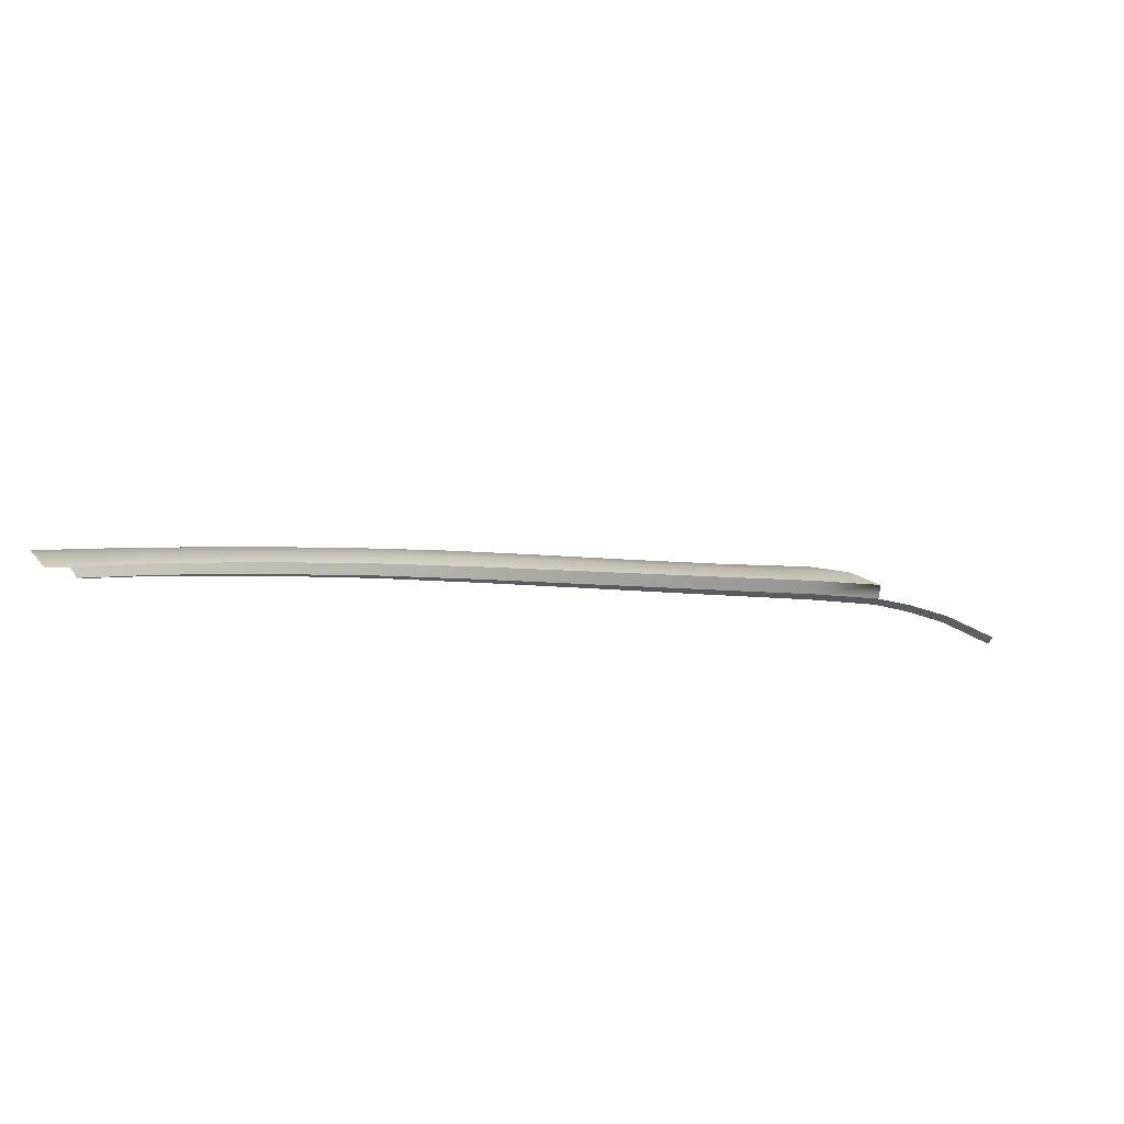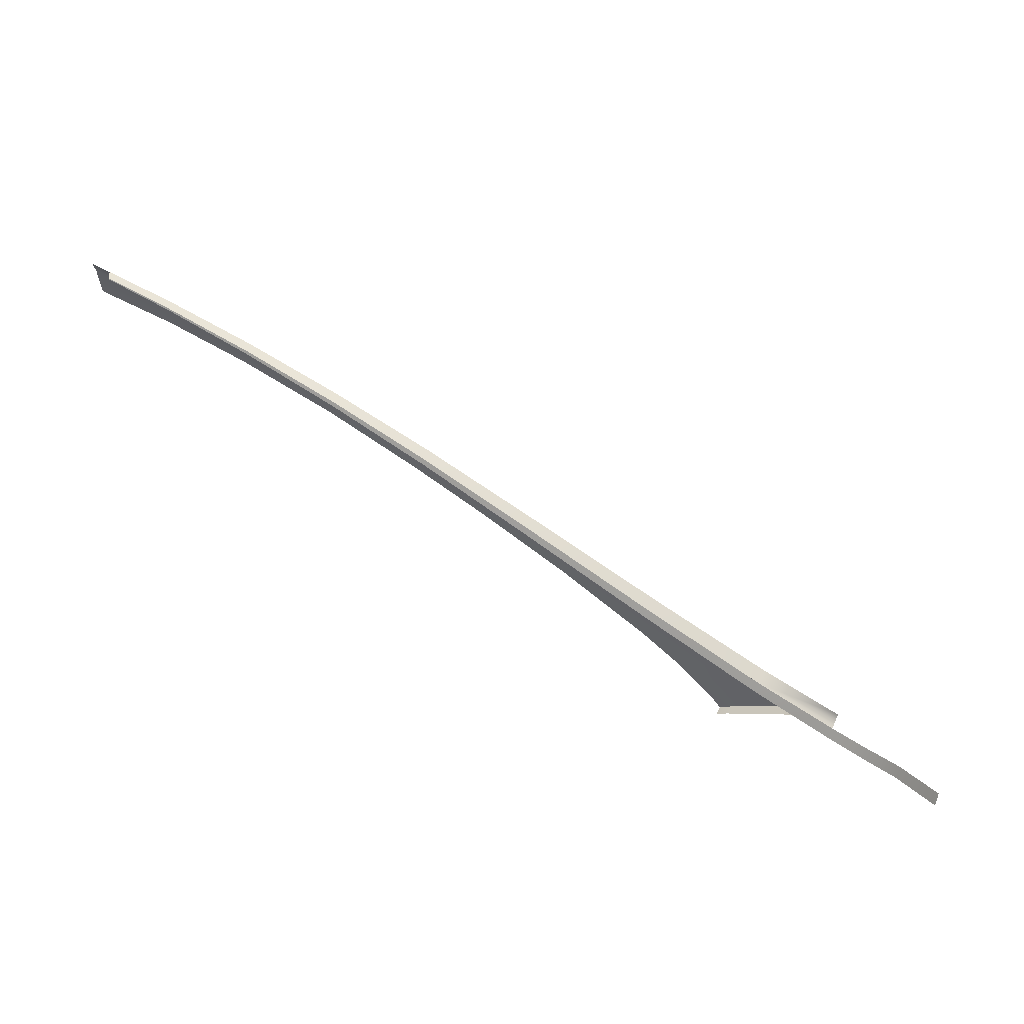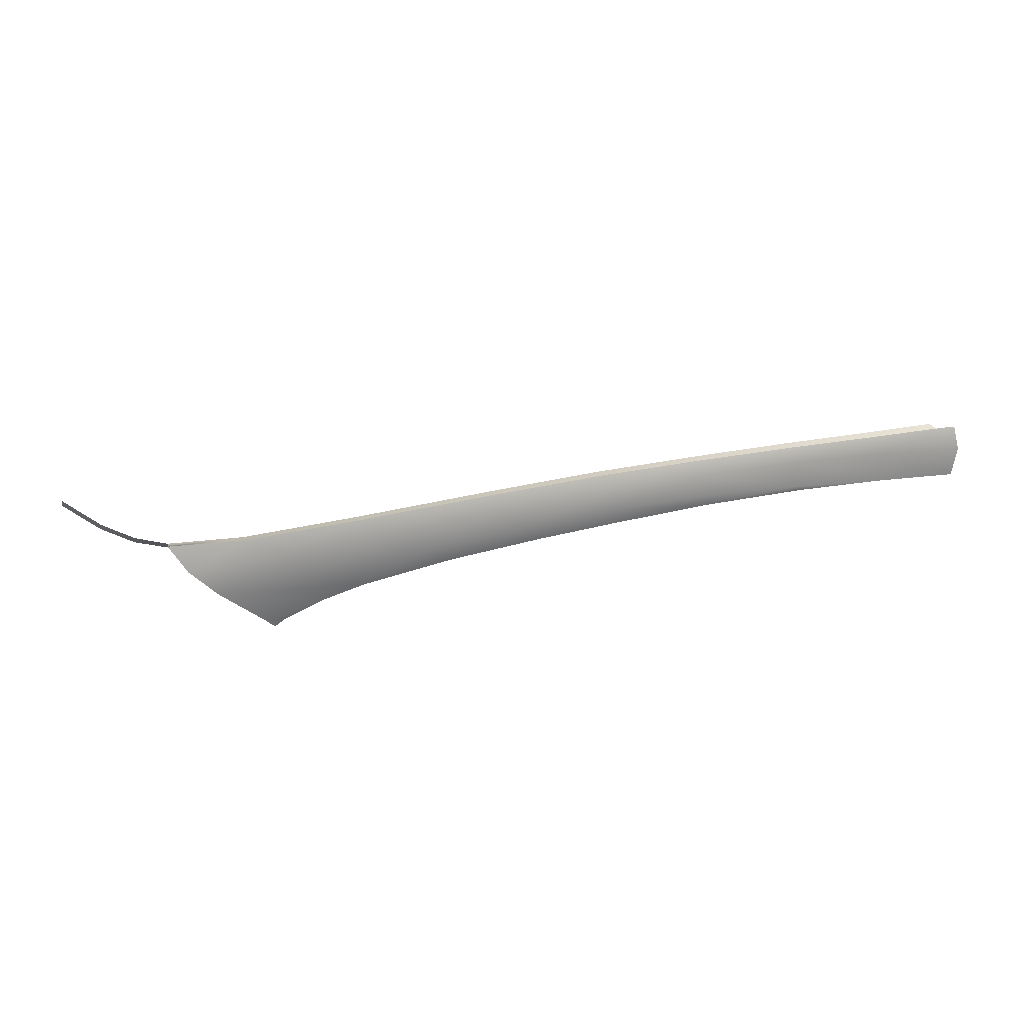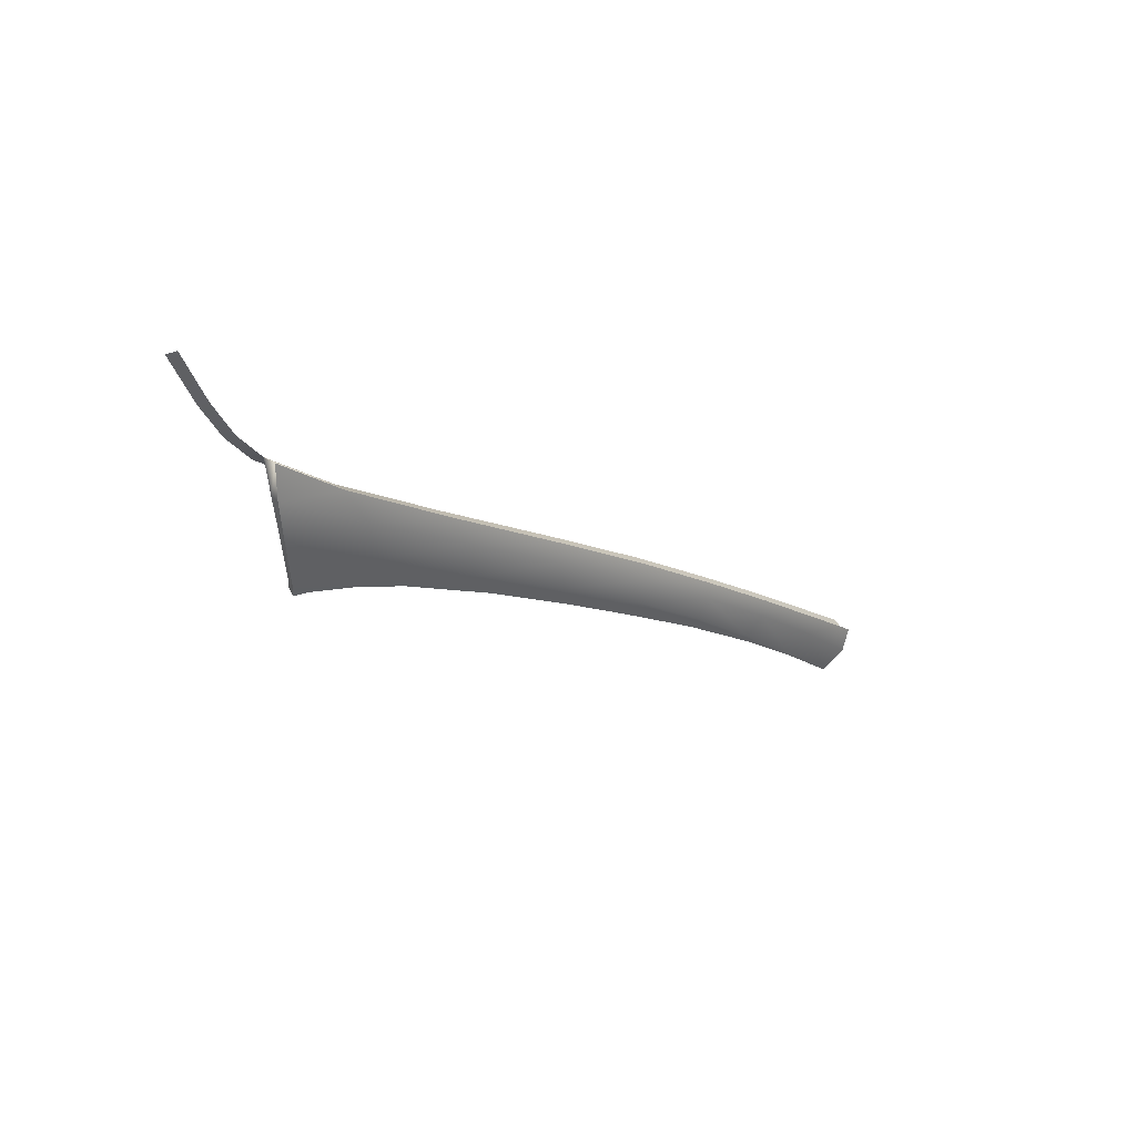
<metadata>
{"format":"obj","ext":"obj","renderer":"f3d","projection":"perspective","resolution":1024,"background":"white","views":[{"elev":57.8,"azim":-9.1,"up":"+Y"},{"elev":13.0,"azim":22.7,"up":"+Y"},{"elev":-23.7,"azim":153.6,"up":"+Z"},{"elev":-25.3,"azim":102.7,"up":"+Z"}]}
</metadata>
<code>
v  67.73 71.82 -72.03
v  67.8 72.08 -72.03
v  59.74 75.91 -70.73
v  59.8 76.07 -70.73
v  134.5 33.94 -77.2
v  134.8 35.13 -77.2
v  130.4 35.15 -79.6
v  130.7 36.29 -79.6
v  126.9 36.14 -80.84
v  127.2 37.23 -80.84
v  123.7 37.44 -81.34
v  123.9 38.49 -81.34
v  116.7 41.27 -80.68
v  116.9 42.22 -80.68
v  106.5 47.79 -78.85
v  106.7 48.6 -78.85
v  94.62 55.61 -76.6
v  94.77 56.25 -76.6
v  85.04 61.79 -74.86
v  85.16 62.3 -74.86
v  76.2 67.09 -73.41
v  76.31 67.47 -73.41
v  53.93 78.68 -69.66
v  53.97 78.76 -69.67
v  75.31 67.86 -75.49
v  76.14 68.22 -74.16
v  84.3 62.68 -77.05
v  85.09 63.13 -75.62
v  67.56 72.76 -72.77
v  66.82 72.26 -74.17
v  66.03 70.38 -76.02
v  74.33 66.44 -77.14
v  82.63 61.82 -78.5
v  57.48 73.93 -75
v  58.7 76.02 -73.04
v  90.98 56.3 -80.27
v  88.68 56 -80.78
v  81.93 60.48 -79.36
v  93.94 56.62 -78.91
v  103.8 50.24 -80.88
v  99.7 50.18 -82.26
v  106.8 49.6 -79.65
v  94.79 57.15 -77.38
v  109.1 43.8 -84.35
v  113.3 44.1 -82.8
v  118 38.43 -86.05
v  121.6 39.09 -84.41
v  59.47 76.67 -71.45
v  73.63 65.63 -77.67
v  65.03 70.33 -76.15
v  96.37 50.57 -82.53
v  103.9 44.65 -84.6
v  117.2 43.3 -81.5
v  124.2 39.63 -82.16
v  50.84 79.2 -72.11
v  53.59 79.3 -70.38
v  50.21 76.92 -73.99
v  107.4 41.36 -85.92
v  112.2 37.16 -87.64
v  110.3 37.99 -87.39
v  111 36.82 -87.98
v  51.82 80.08 -70.09
g X6164_18_181C_L_DaS_X6164_18_181C_L
f 1 2 3
f 3 2 4
f 5 6 7
f 7 6 8
f 7 8 9
f 9 8 10
f 9 10 11
f 11 10 12
f 11 12 13
f 13 12 14
f 13 14 15
f 15 14 16
f 15 16 17
f 17 16 18
f 17 18 19
f 19 18 20
f 19 20 21
f 21 20 22
f 21 22 1
f 1 22 2
f 3 4 23
f 23 4 24
f 25 26 27
f 26 28 27
f 26 25 29
f 25 30 29
f 30 25 31
f 32 31 25
f 27 33 25
f 32 25 33
f 31 34 30
f 34 35 30
f 36 37 33
f 38 33 37
f 39 36 27
f 36 33 27
f 40 41 39
f 36 39 41
f 42 40 43
f 39 43 40
f 43 39 28
f 39 27 28
f 41 40 44
f 44 40 45
f 44 45 46
f 45 47 46
f 29 30 48
f 48 30 35
f 38 49 33
f 49 32 33
f 50 31 49
f 49 31 32
f 41 51 36
f 37 36 51
f 44 52 41
f 51 41 52
f 45 53 47
f 53 54 47
f 55 56 35
f 35 56 48
f 55 35 57
f 35 34 57
f 52 46 58
f 46 59 58
f 60 59 61
f 40 42 45
f 62 56 55
f 34 31 50
f 45 42 53
f 59 60 58
f 46 52 44
v  118 38.43 -86.05
v  117.9 37.86 -85.32
v  112.2 37.16 -87.64
v  112.1 36.68 -86.84
v  121.6 39.09 -84.41
v  121.4 38.39 -83.82
v  124.2 39.63 -82.16
v  123.9 38.49 -81.34
v  111 36.82 -87.98
v  110.9 36.35 -87.16
v  59.47 76.67 -71.45
v  59.8 76.07 -70.73
v  67.56 72.76 -72.77
v  67.8 72.08 -72.03
v  117.2 43.3 -81.5
v  116.9 42.22 -80.68
v  123.9 38.49 -81.34
v  106.8 49.6 -79.65
v  106.7 48.6 -78.85
v  94.79 57.15 -77.38
v  94.78 56.25 -76.6
v  85.09 63.13 -75.62
v  85.16 62.3 -74.86
v  76.14 68.22 -74.16
v  76.31 67.47 -73.41
v  53.59 79.3 -70.38
v  53.97 78.76 -69.67
g X6164_18_181C_L_DaS_X6164_18_181C_L_E
f 63 64 65
f 65 64 66
f 63 67 64
f 67 68 64
f 67 69 68
f 69 70 68
f 65 66 71
f 71 66 72
f 73 74 75
f 75 74 76
f 77 78 69
f 69 78 79
f 80 81 77
f 77 81 78
f 82 83 80
f 80 83 81
f 84 85 82
f 82 85 83
f 86 87 84
f 84 87 85
f 75 76 86
f 86 76 87
f 88 89 73
f 73 89 74

</code>
